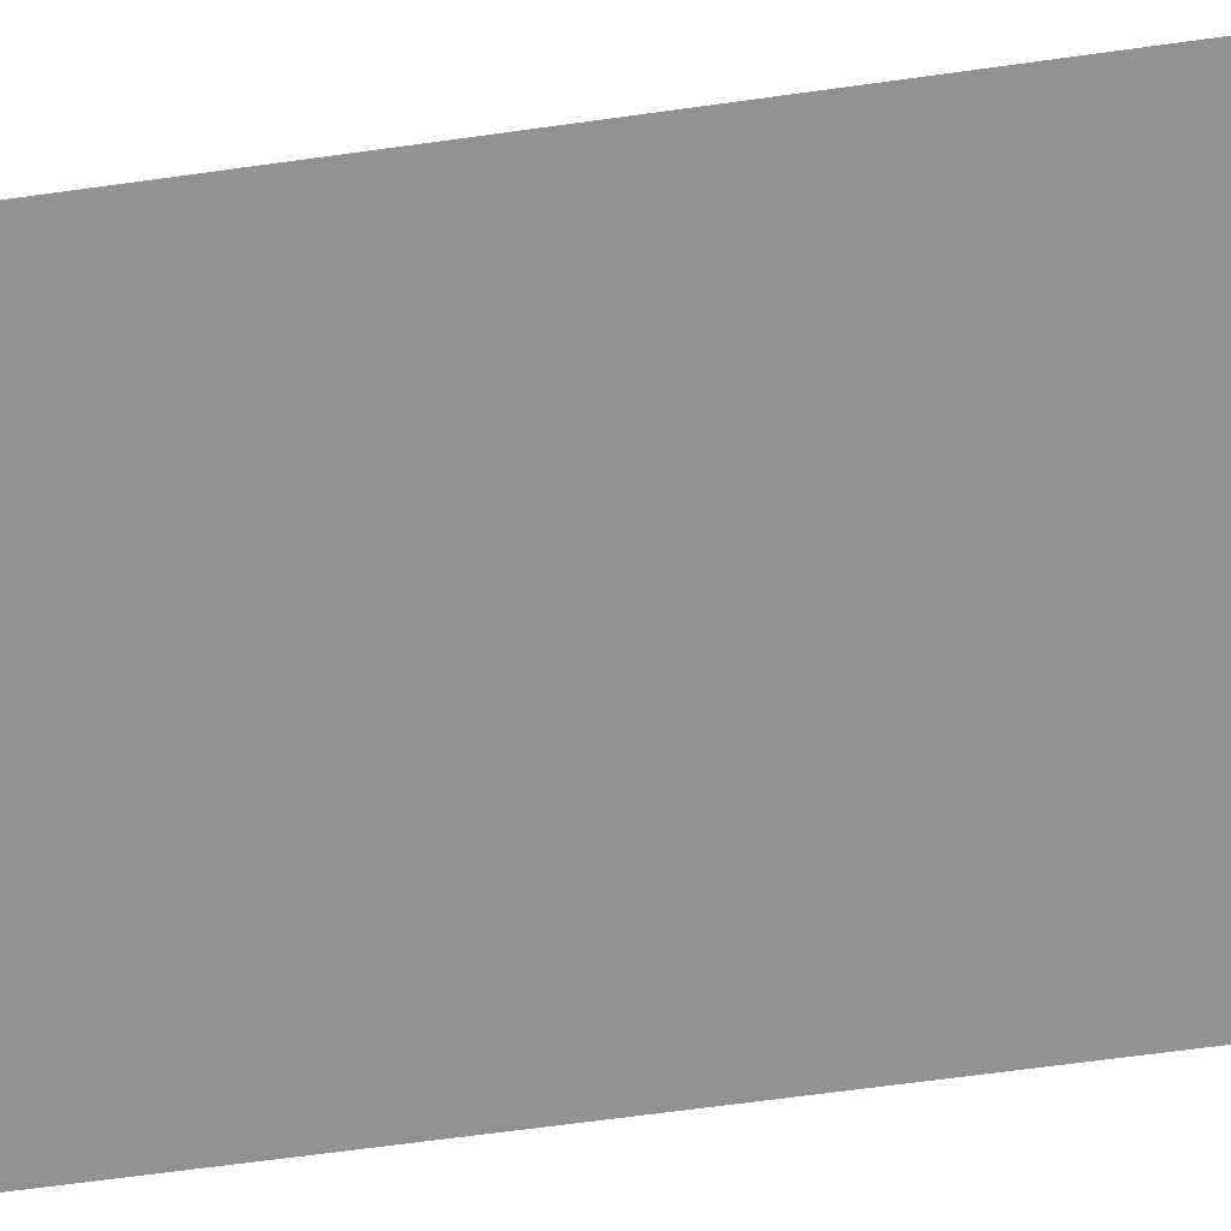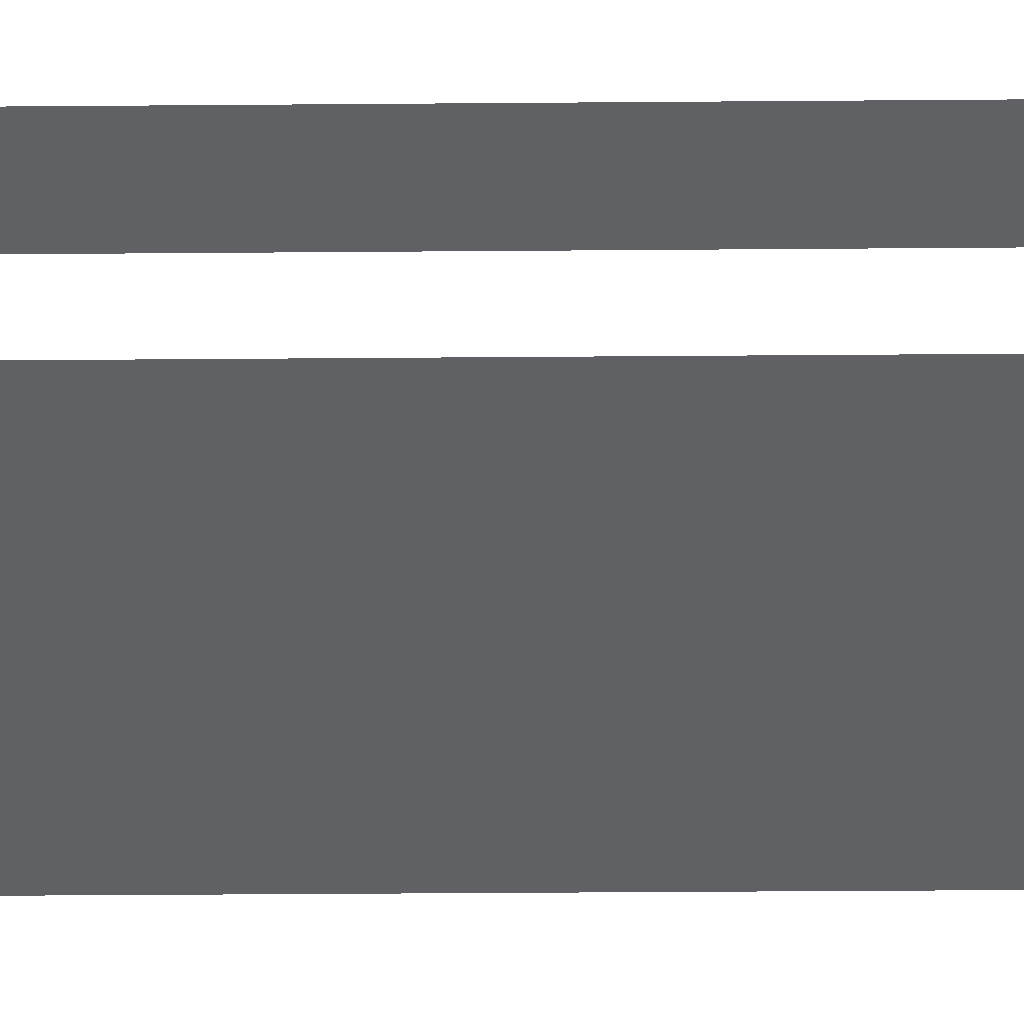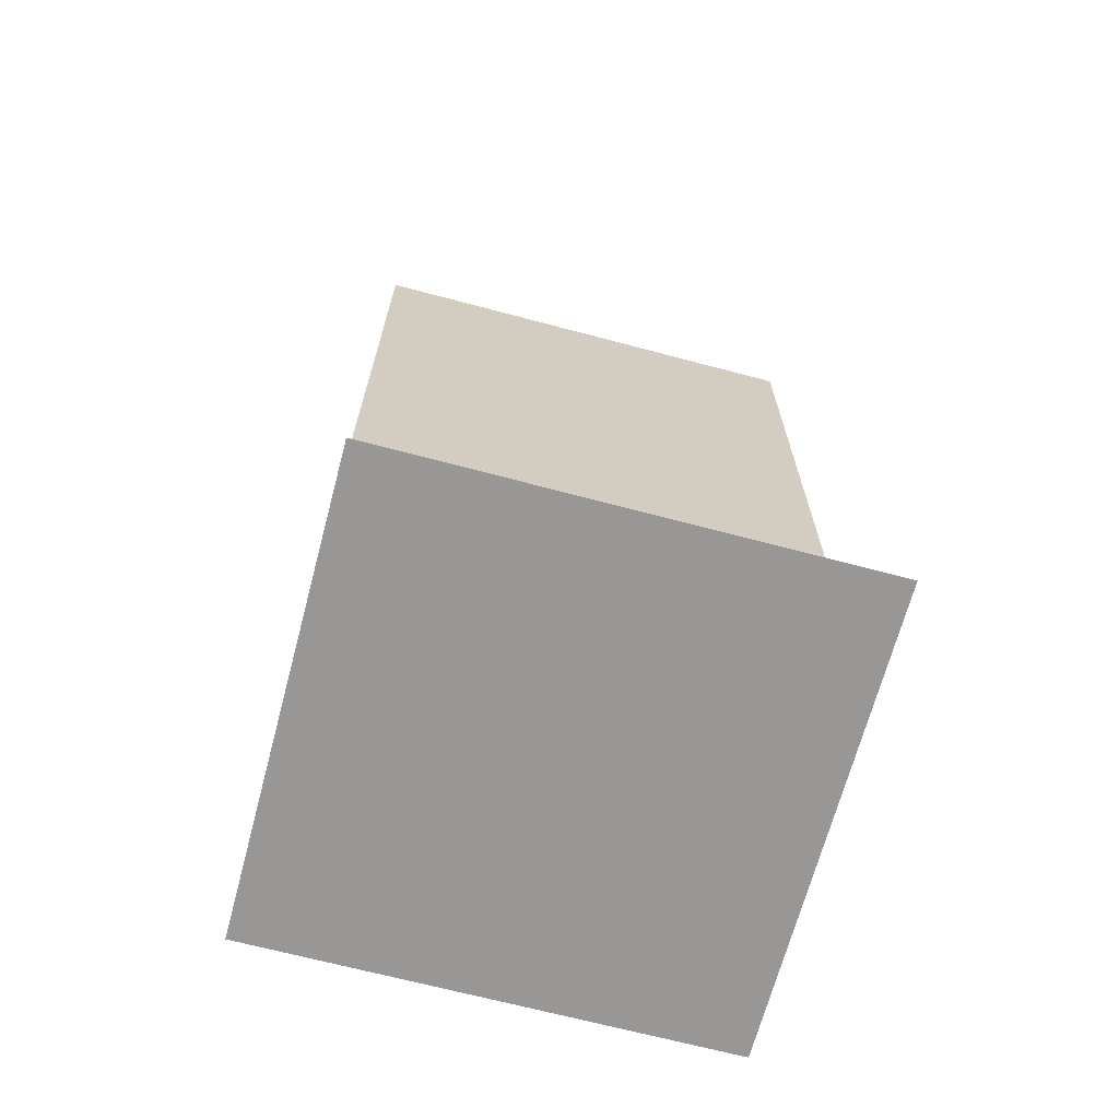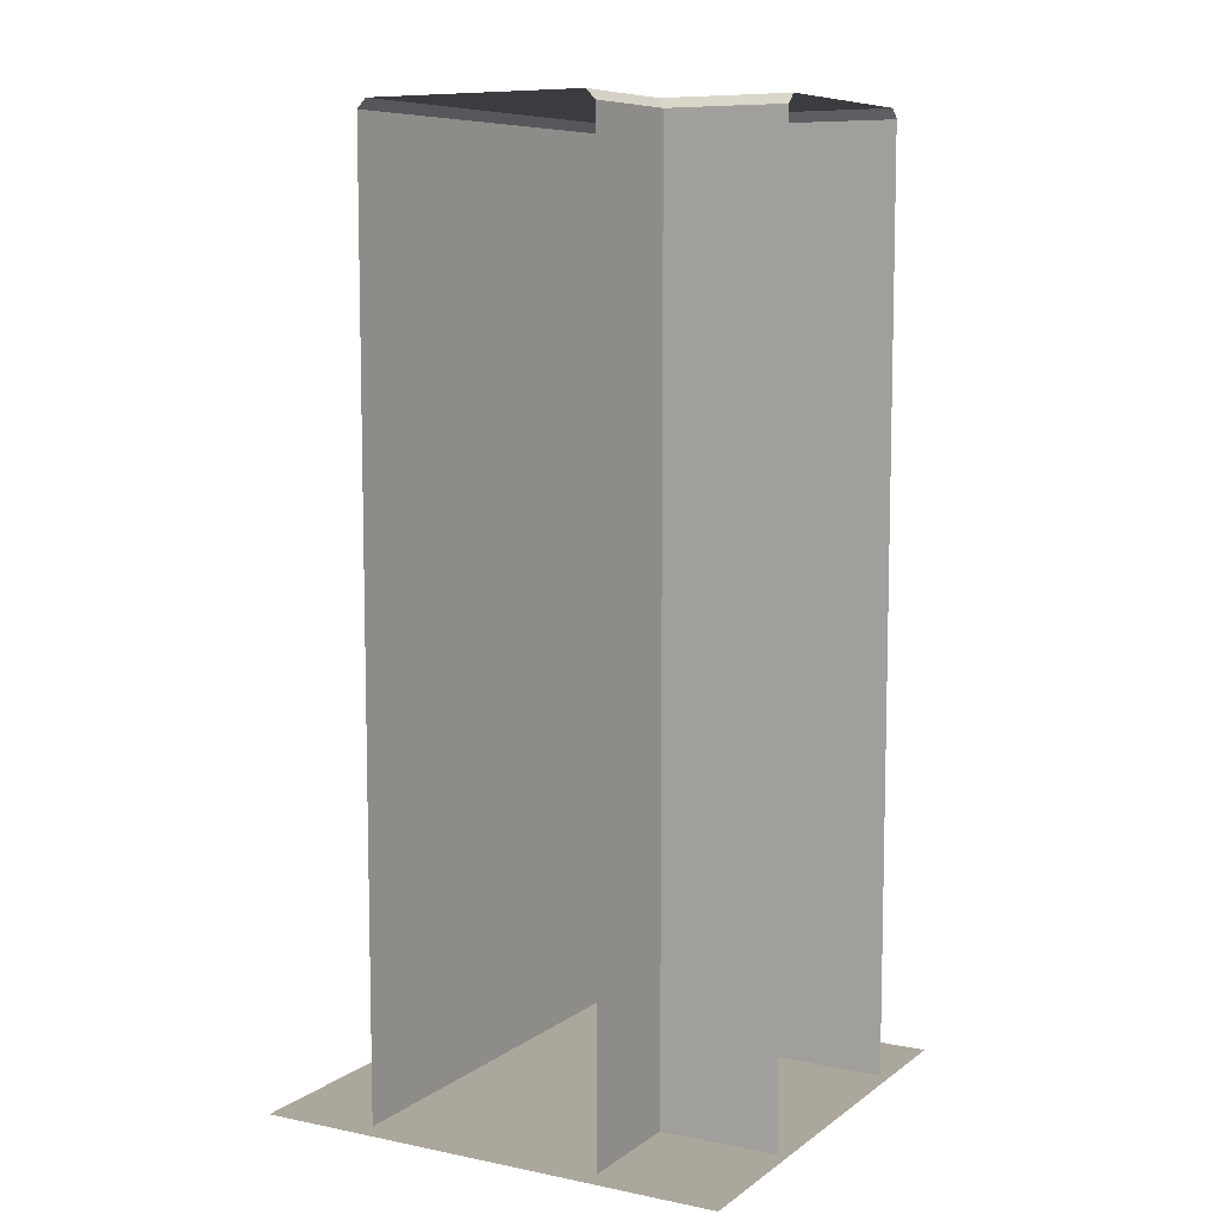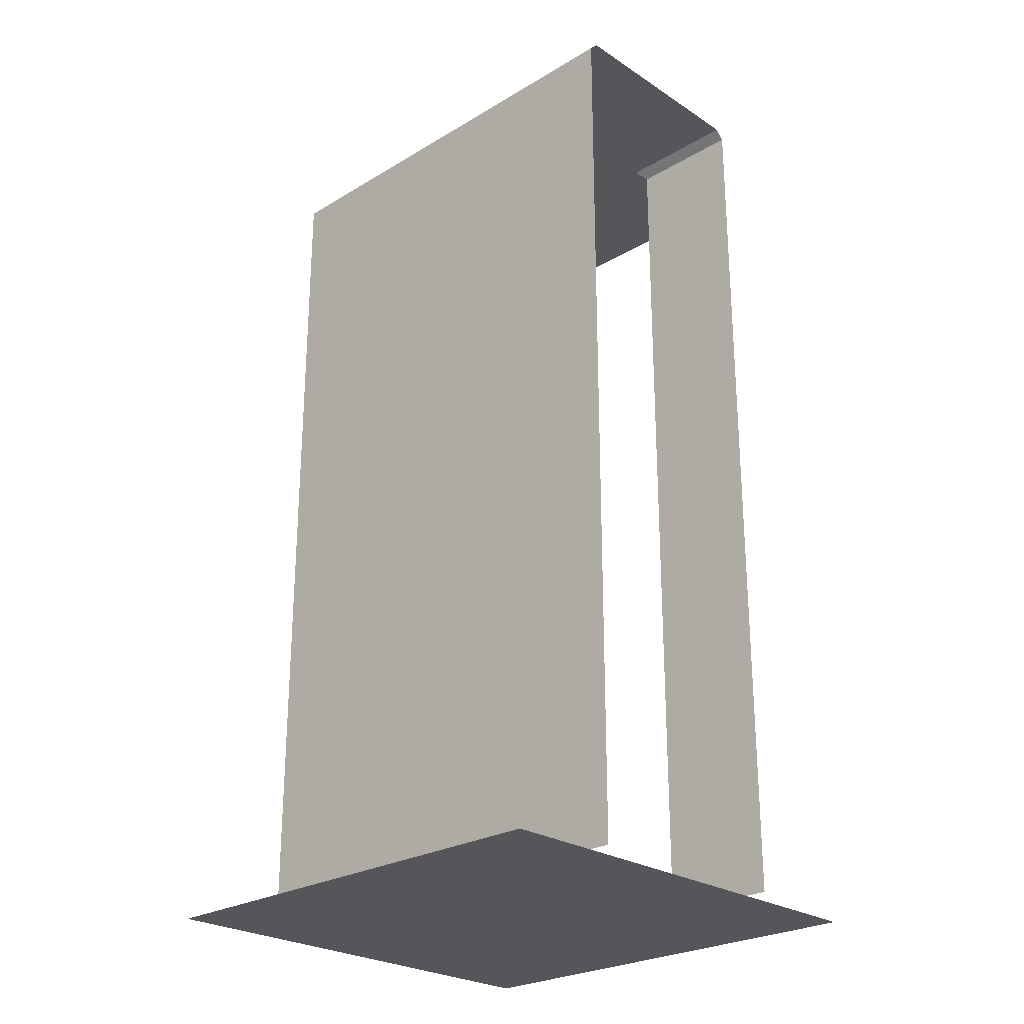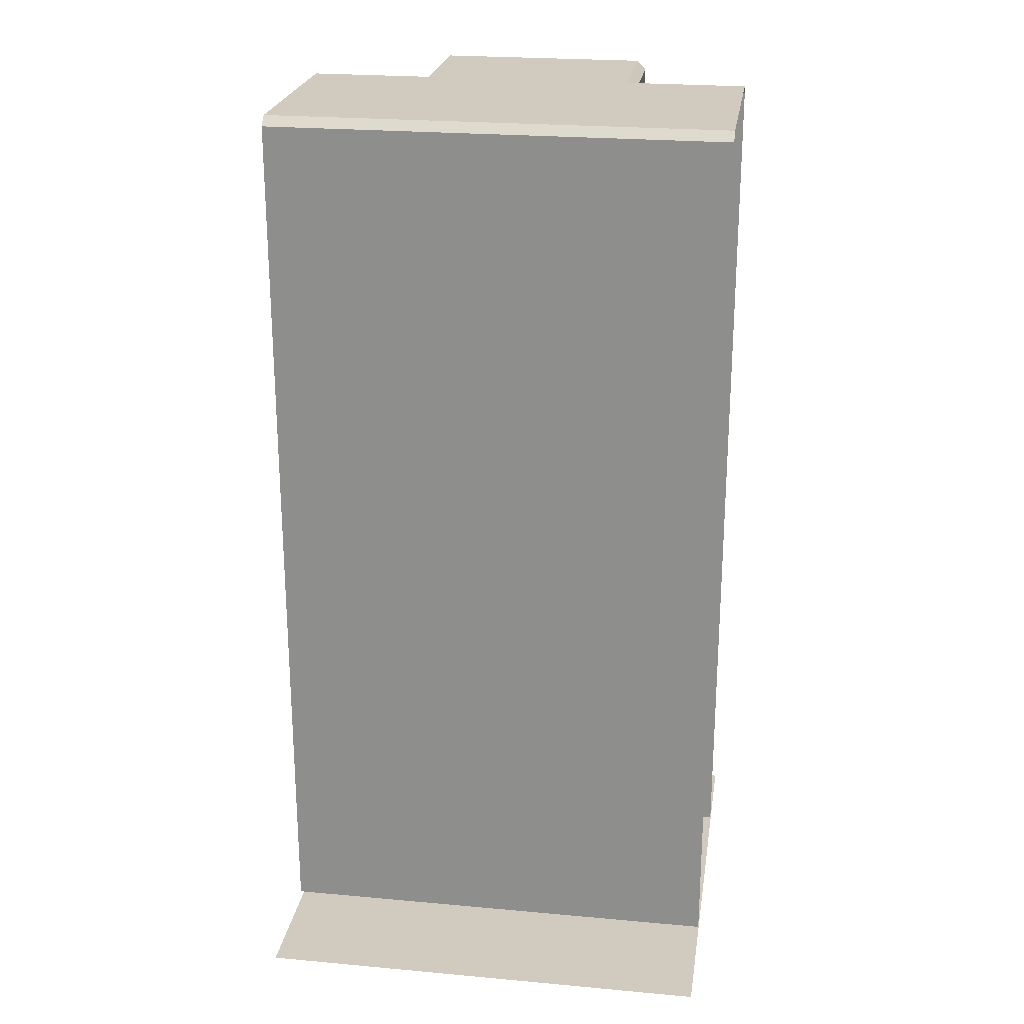
<metadata>
{"format":"obj","ext":"obj","renderer":"f3d","projection":"perspective","resolution":1024,"background":"white","views":[{"elev":-66.2,"azim":-82.1,"up":"+Z"},{"elev":-46.0,"azim":-89.5,"up":"+Z"},{"elev":-68.3,"azim":165.1,"up":"+Y"},{"elev":8.3,"azim":-60.9,"up":"+Y"},{"elev":-25.5,"azim":-136.2,"up":"+Y"},{"elev":23.6,"azim":-171.3,"up":"+Y"}]}
</metadata>
<code>
v  -625 4.19 50
v  -625 4.19 25
v  -625 198 25
v  -625 198 50
v  -623 200 50
v  -623 200 23
v  -650 4.19 25
v  -650 198 25
v  -650 200 23
v  -650 200 -23
v  -600 200 -23
v  -600 198 -25
v  -650 198 -25
v  -650 4.19 -25
v  -550 4.19 -25
v  -550 198 -25
v  -575 4.19 50
v  -575 198 50
v  -575 198 25
v  -575 4.19 25
v  -577 200 50
v  -577 200 23
v  -550 4.19 25
v  -550 198 25
v  -550 200 23
v  -550 200 -23
v  -550 2.147 -50
v  -550 2.147 50
v  -650 2.147 50
v  -650 2.147 -50
g LinkRightDownLeft
f 4 3 2 1
f 6 3 4 5
f 2 3 8 7
f 8 3 6 9
f 11 10 9 6
f 15 14 13 12
f 16 15 12
f 11 12 13 10
f 20 19 18 17
f 18 19 22 21
f 24 19 20 23
f 22 19 24 25
f 5 22 11 6
f 21 22 5
f 11 22 25 26
f 16 12 11 26
f 30 29 28 27

</code>
